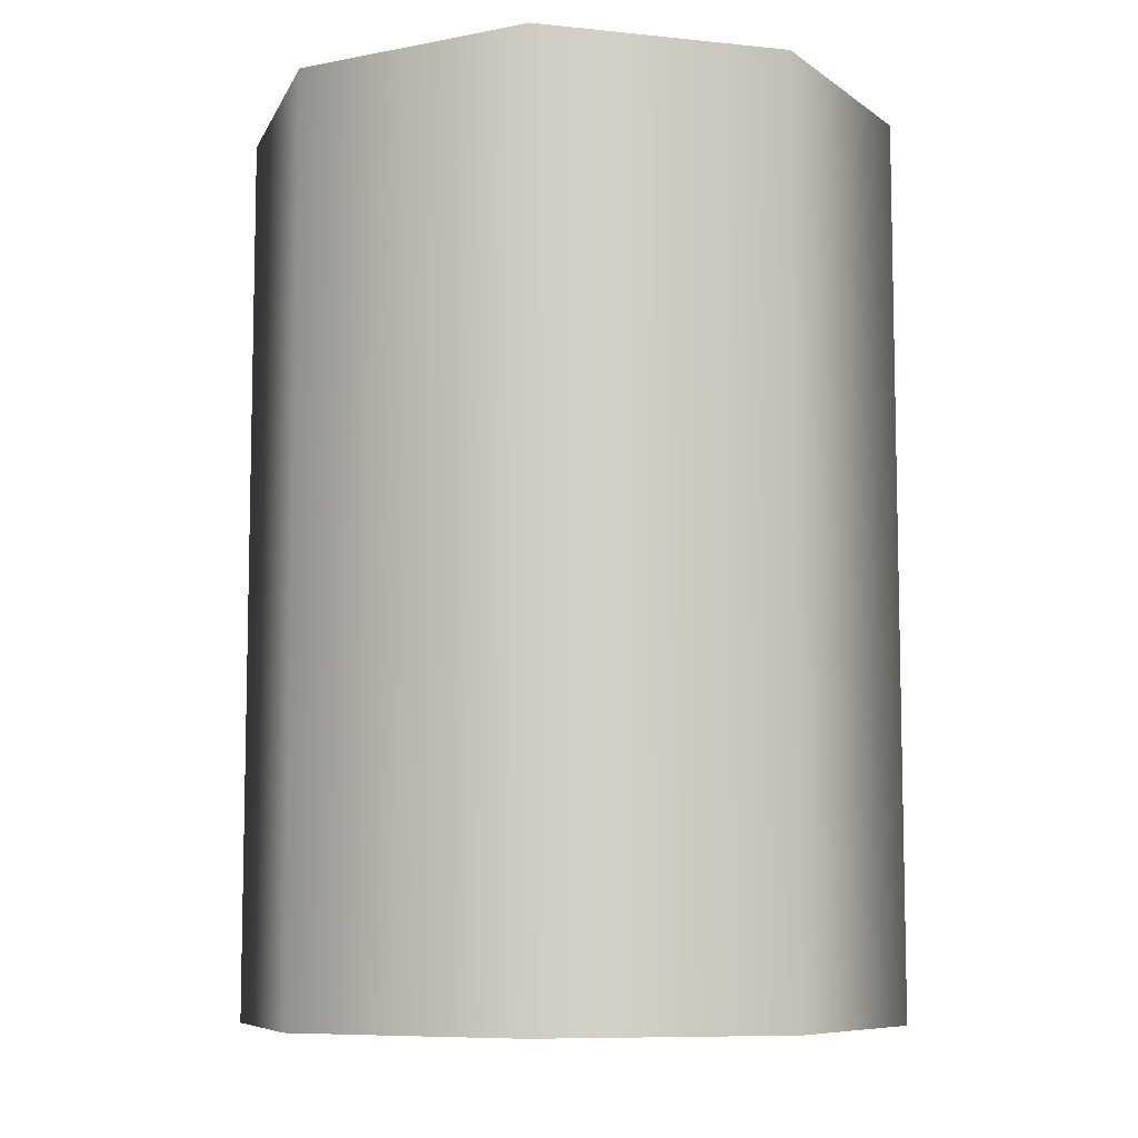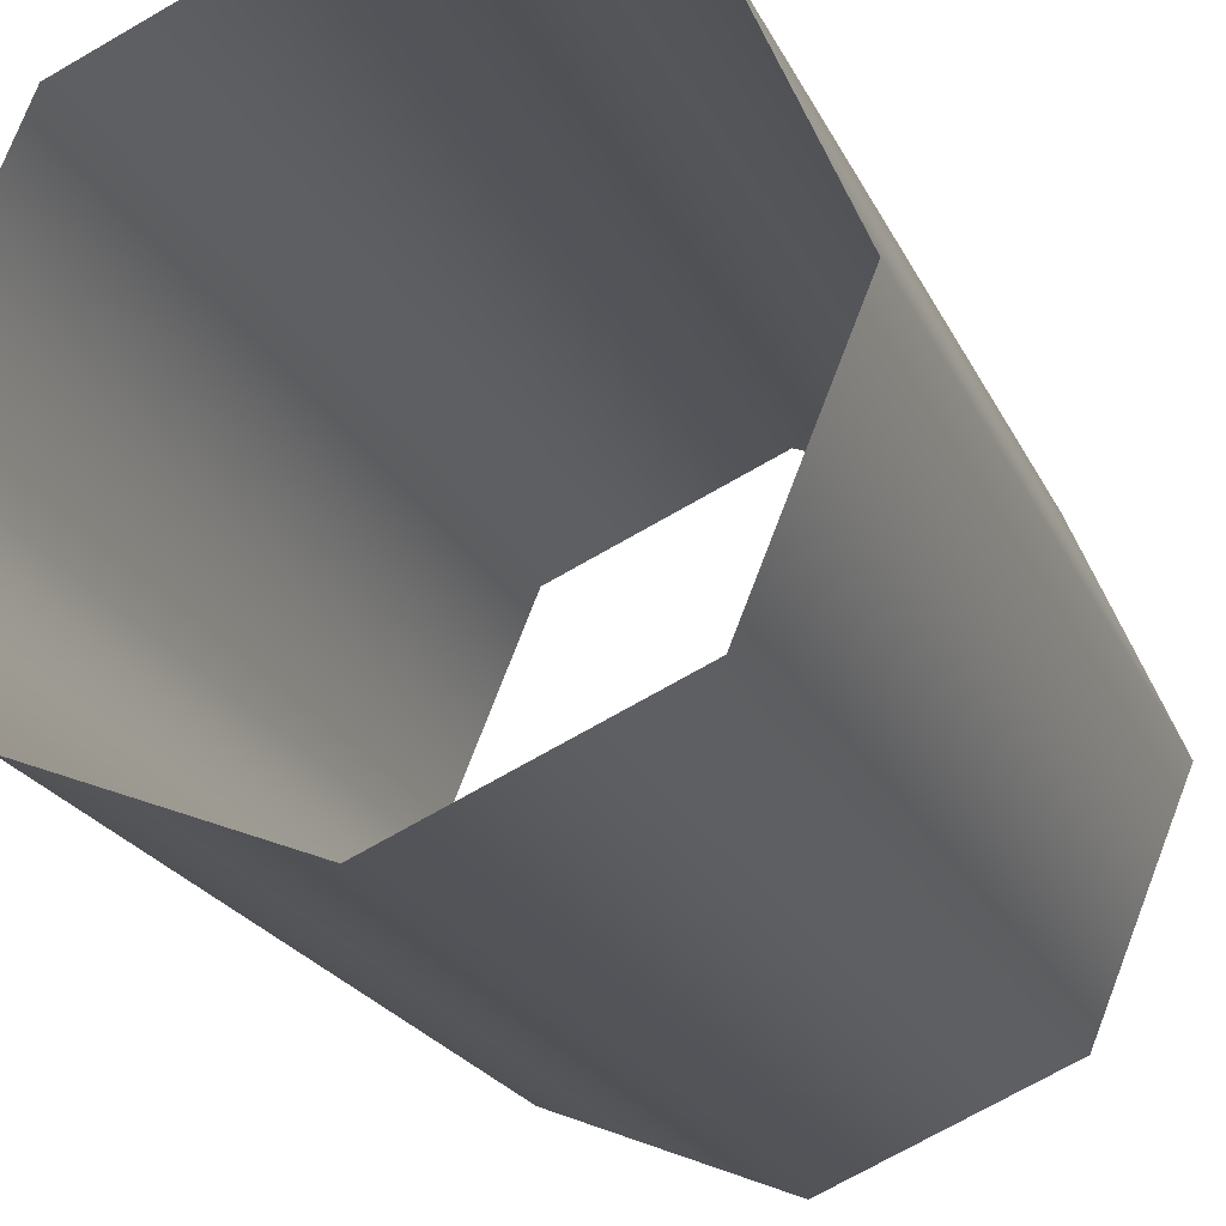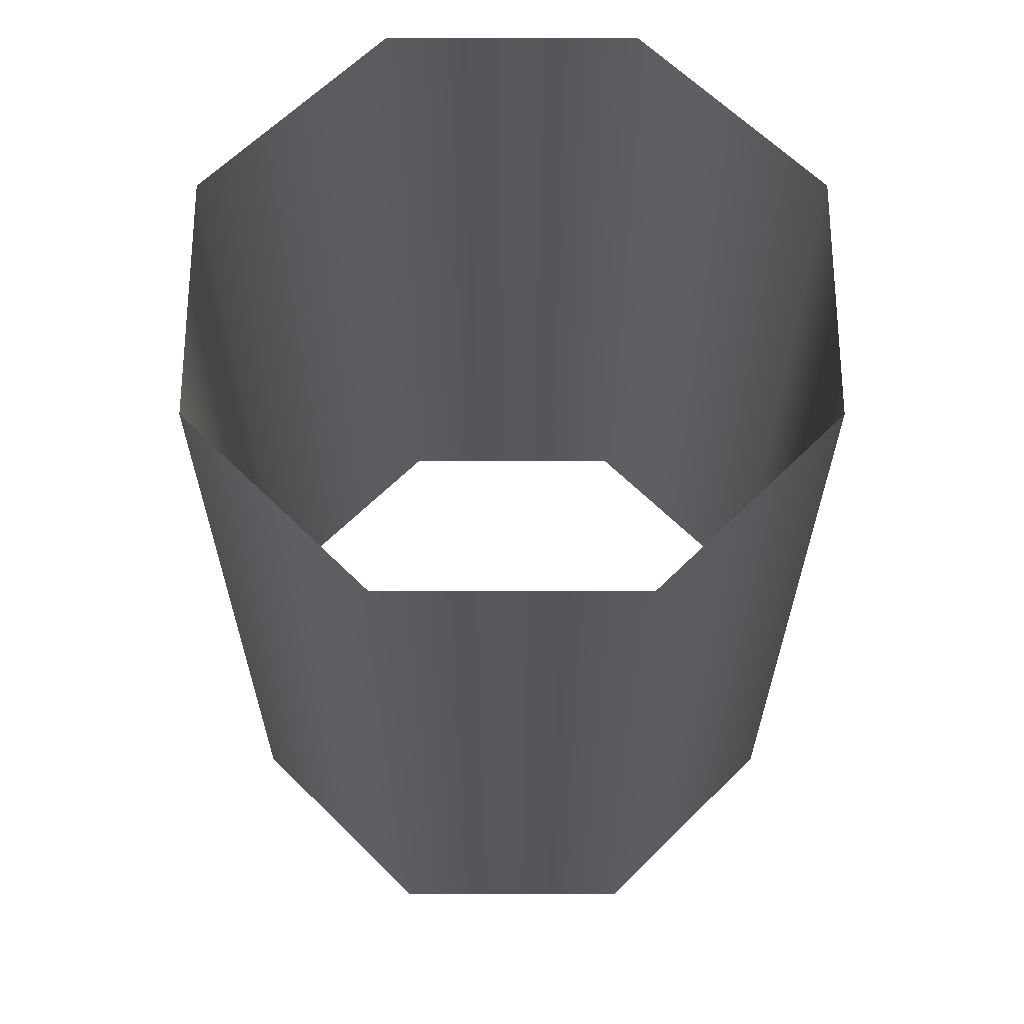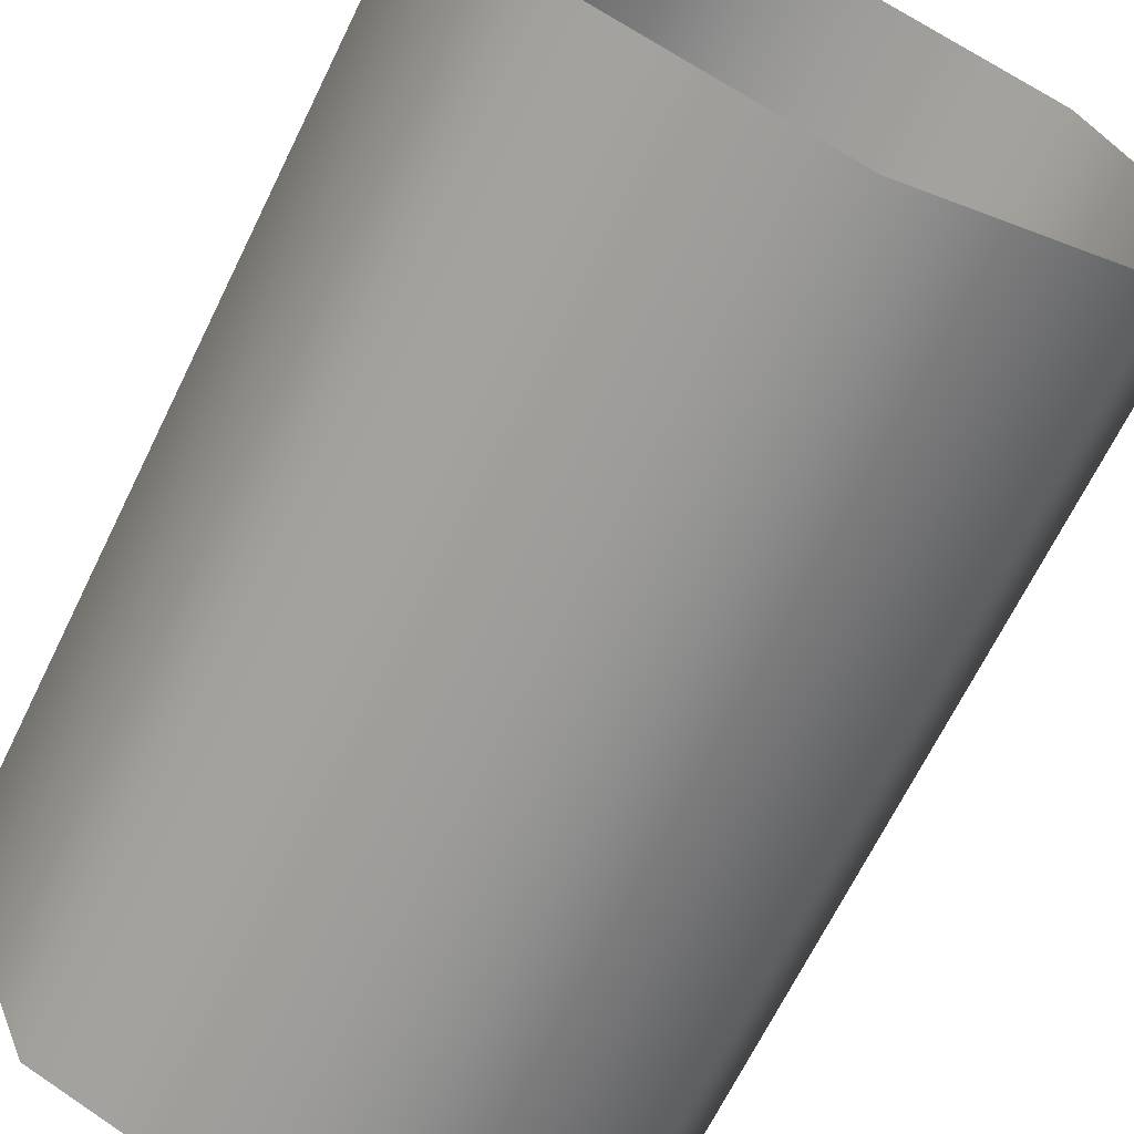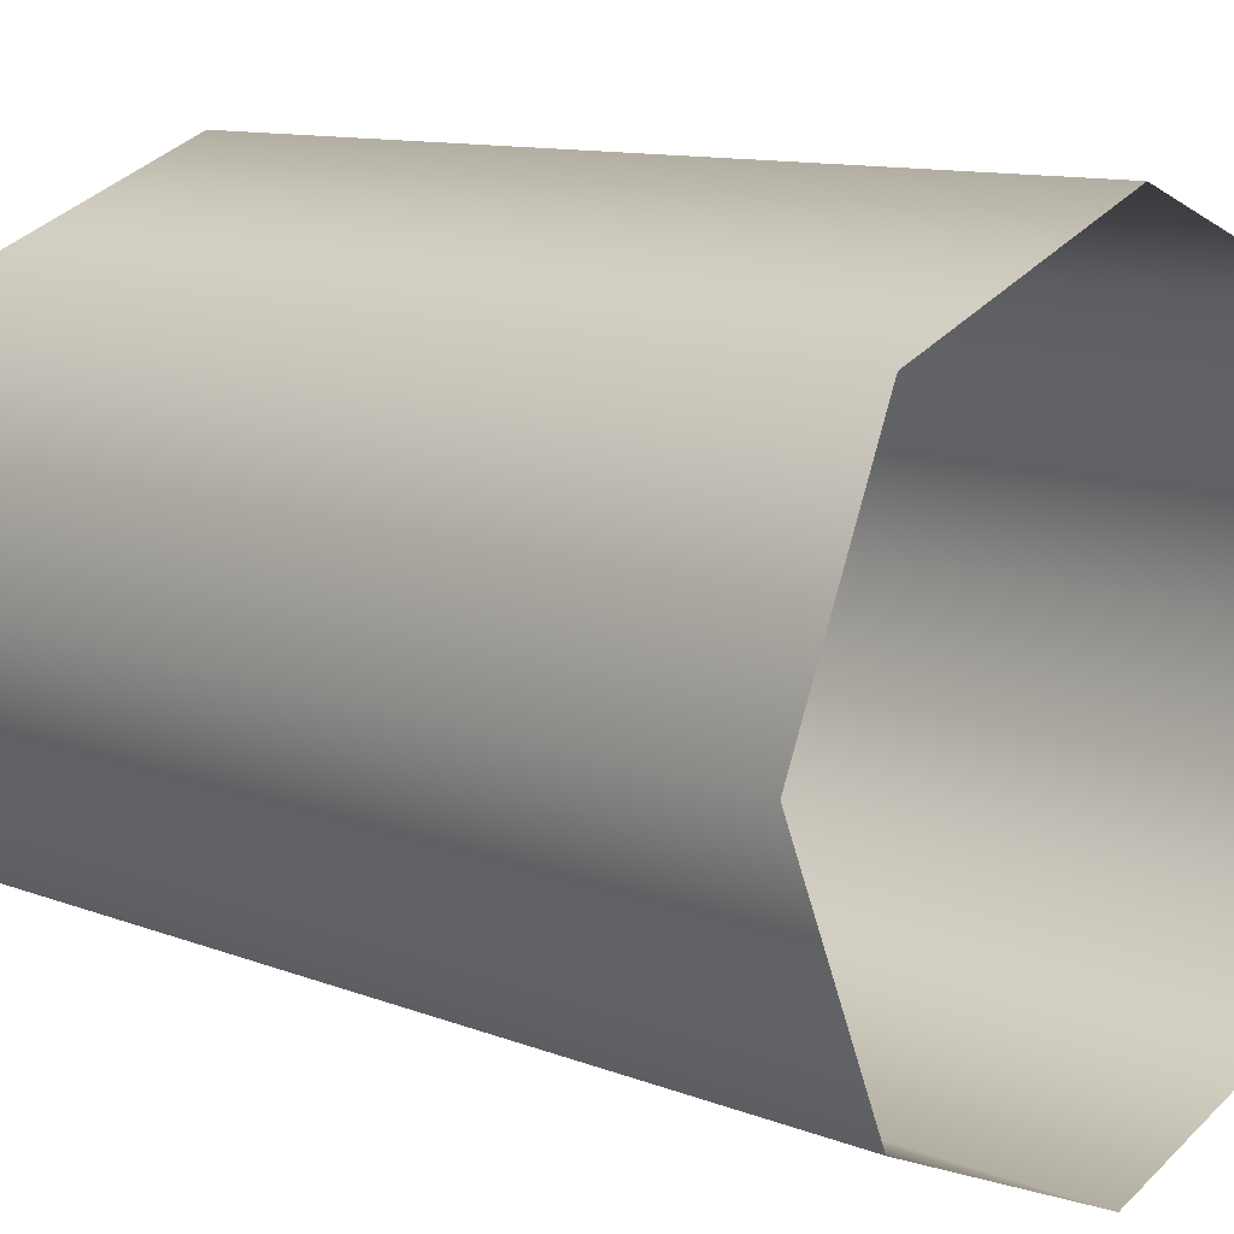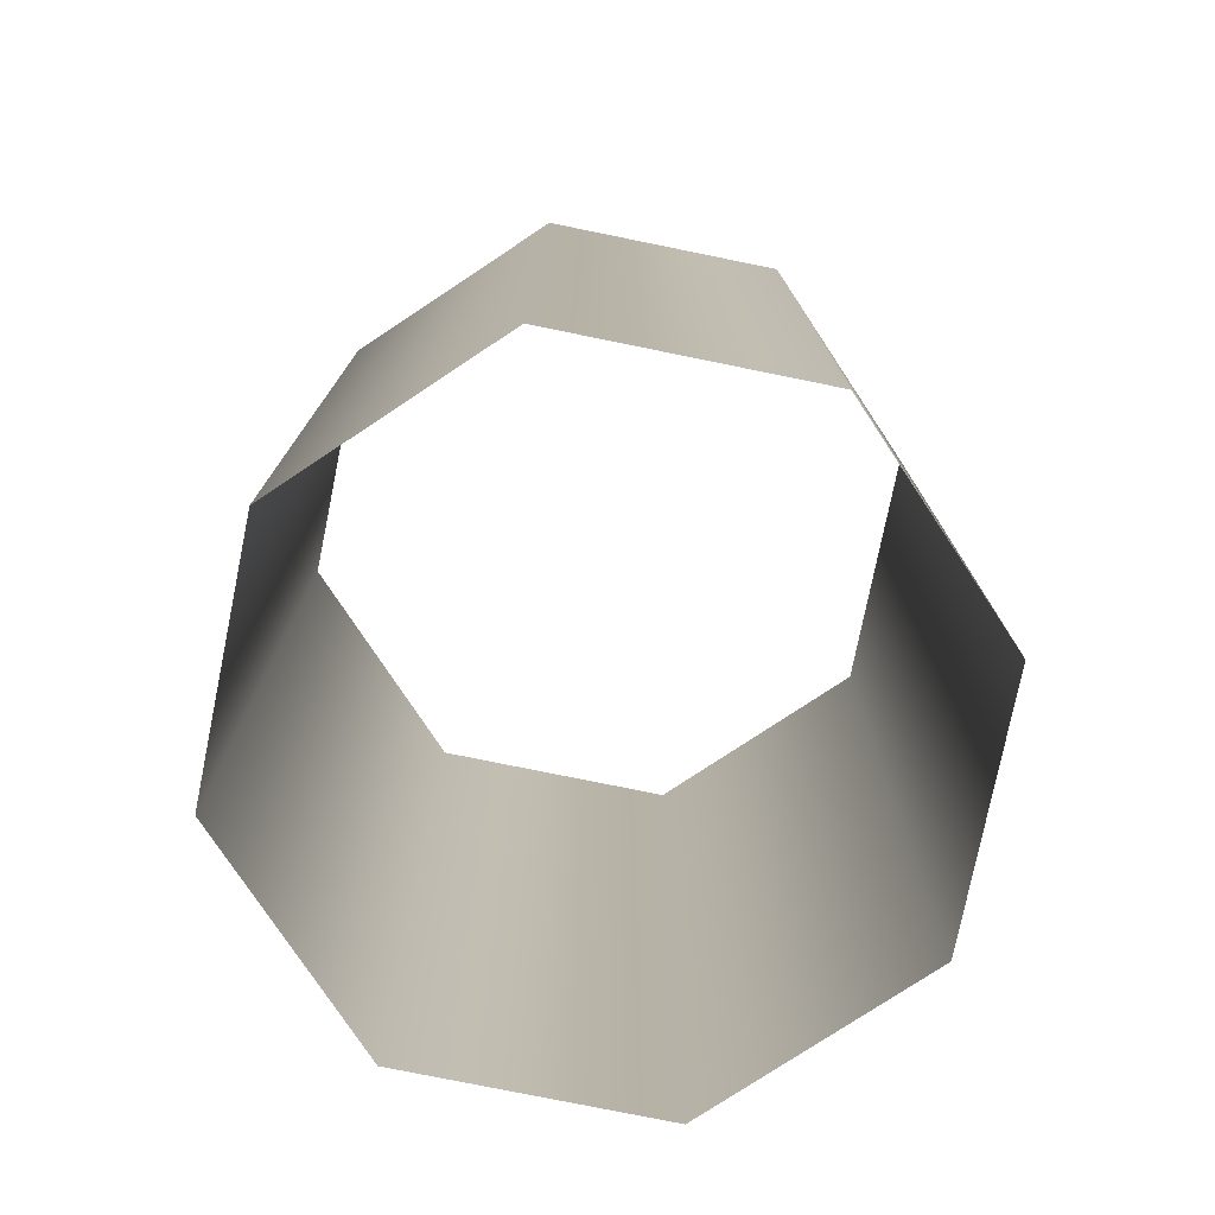
<metadata>
{"format":"obj","ext":"obj","renderer":"f3d","projection":"perspective","resolution":1024,"background":"white","views":[{"elev":-8.2,"azim":51.2,"up":"+Z"},{"elev":-22.4,"azim":-159.9,"up":"+Y"},{"elev":63.4,"azim":-67.5,"up":"+Z"},{"elev":-67.5,"azim":-26.1,"up":"+Y"},{"elev":10.7,"azim":134.5,"up":"+Y"},{"elev":-77.0,"azim":-79.0,"up":"+Z"}]}
</metadata>
<code>
g Color_04
v -7.458e-06 1.117 2.267e-19
v -7.458e-06 1.117 0.8721
v -0.7898 0.7898 0.8721
v -0.7898 0.7898 2.422e-14
v 0.7897 0.7898 -2.422e-14
v -1.117 -5.434e-07 0.8721
v 0.7897 0.7898 0.8721
v -1.117 -5.434e-07 3.426e-14
v 1.117 7.818e-07 -3.426e-14
v -0.7898 -0.7898 0.8721
v 1.117 7.818e-07 0.8721
v -0.7898 -0.7898 2.422e-14
v 0.7897 -0.7898 -2.422e-14
v -5.417e-06 -1.117 0.8721
v 0.7897 -0.7898 0.8721
v -5.894e-06 -1.117 1.828e-19
v -7.458e-06 1.117 0.8721
v -7.696e-06 1.117 1.749
v -0.7898 0.7898 1.749
v -0.7898 0.7898 0.8721
v 0.7897 0.7898 0.8721
v -1.117 -5.434e-07 1.749
v 0.7897 0.7898 1.749
v -1.117 -5.434e-07 0.8721
v 1.117 7.818e-07 0.8721
v -0.7898 -0.7898 1.749
v 1.117 7.818e-07 1.749
v -0.7898 -0.7898 0.8721
v 0.7897 -0.7898 0.8721
v -5.894e-06 -1.117 1.749
v 0.7897 -0.7898 1.749
v -5.417e-06 -1.117 0.8721
v -7.696e-06 1.117 1.749
v -7.458e-06 1.117 3.063
v -0.7898 0.7898 3.063
v -0.7898 0.7898 1.749
v 0.7897 0.7898 1.749
v -1.117 -5.434e-07 3.063
v 0.7897 0.7898 3.063
v -1.117 -5.434e-07 1.749
v 1.117 7.818e-07 1.749
v -0.7898 -0.7898 3.063
v 1.117 7.818e-07 3.063
v -0.7898 -0.7898 1.749
v 0.7897 -0.7898 1.749
v -5.894e-06 -1.117 3.063
v 0.7897 -0.7898 3.063
v -5.894e-06 -1.117 1.749
g Color_04_0
f 3 2 1
f 4 3 1
f 1 2 5
f 6 3 4
f 2 7 5
f 8 6 4
f 5 7 9
f 10 6 8
f 7 11 9
f 12 10 8
f 9 11 13
f 14 10 12
f 11 15 13
f 16 14 12
f 13 15 16
f 15 14 16
f 19 18 17
f 20 19 17
f 17 18 21
f 22 19 20
f 18 23 21
f 24 22 20
f 21 23 25
f 26 22 24
f 23 27 25
f 28 26 24
f 25 27 29
f 30 26 28
f 27 31 29
f 32 30 28
f 29 31 32
f 31 30 32
f 35 34 33
f 36 35 33
f 33 34 37
f 38 35 36
f 34 39 37
f 40 38 36
f 37 39 41
f 42 38 40
f 39 43 41
f 44 42 40
f 41 43 45
f 46 42 44
f 43 47 45
f 48 46 44
f 45 47 48
f 47 46 48

</code>
